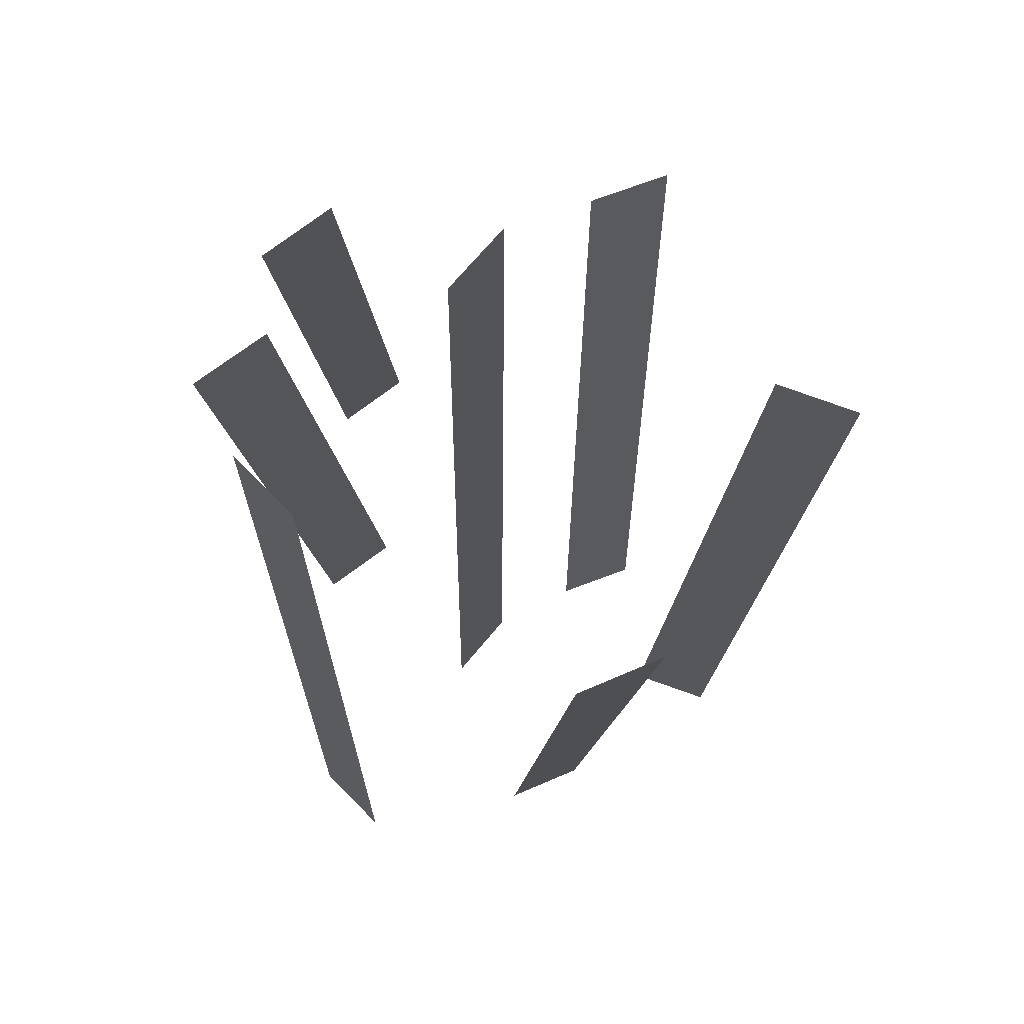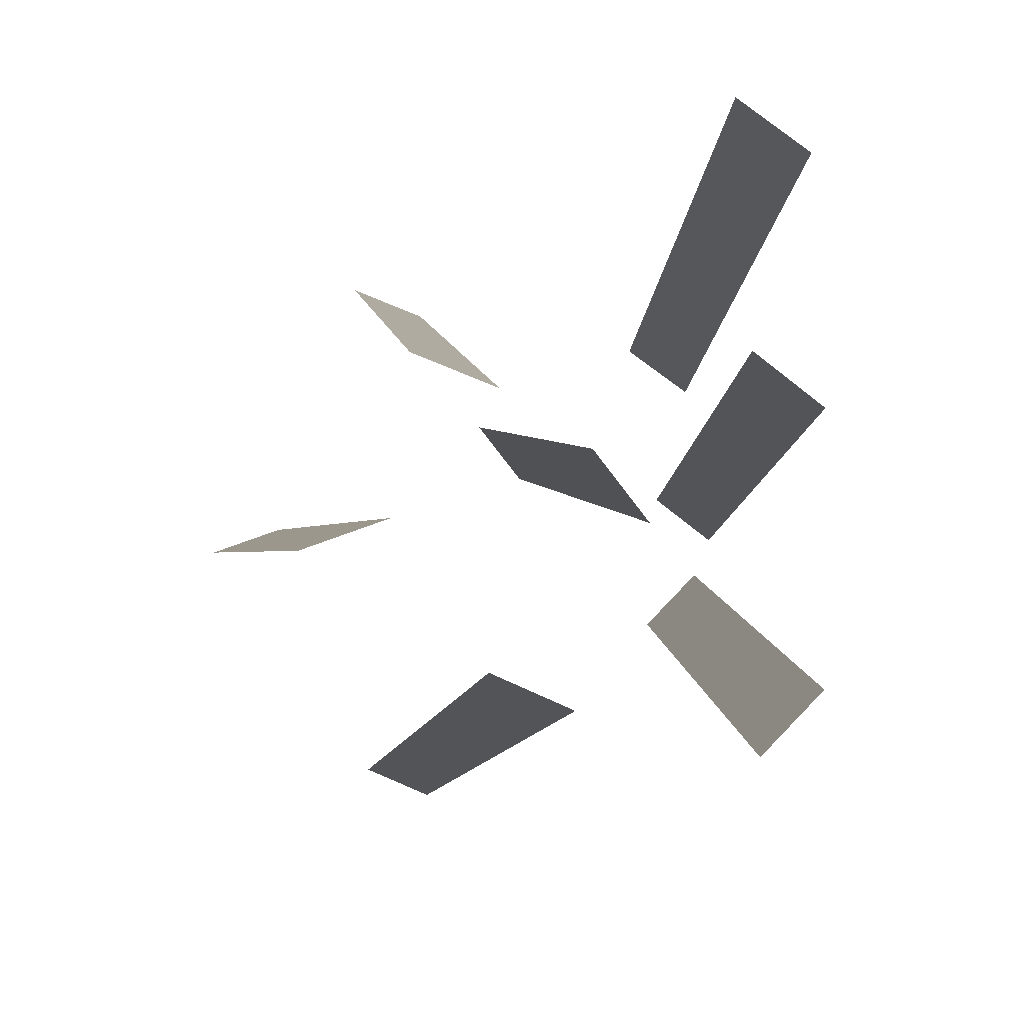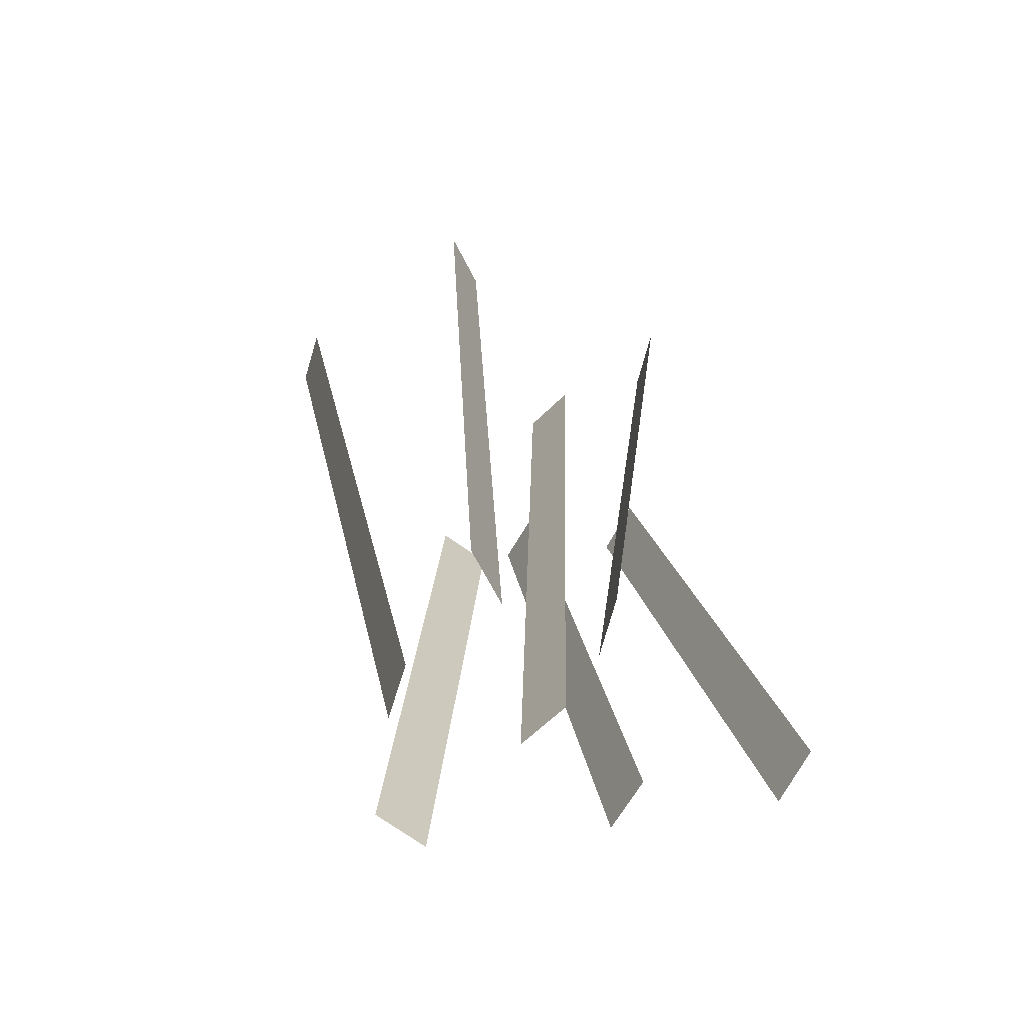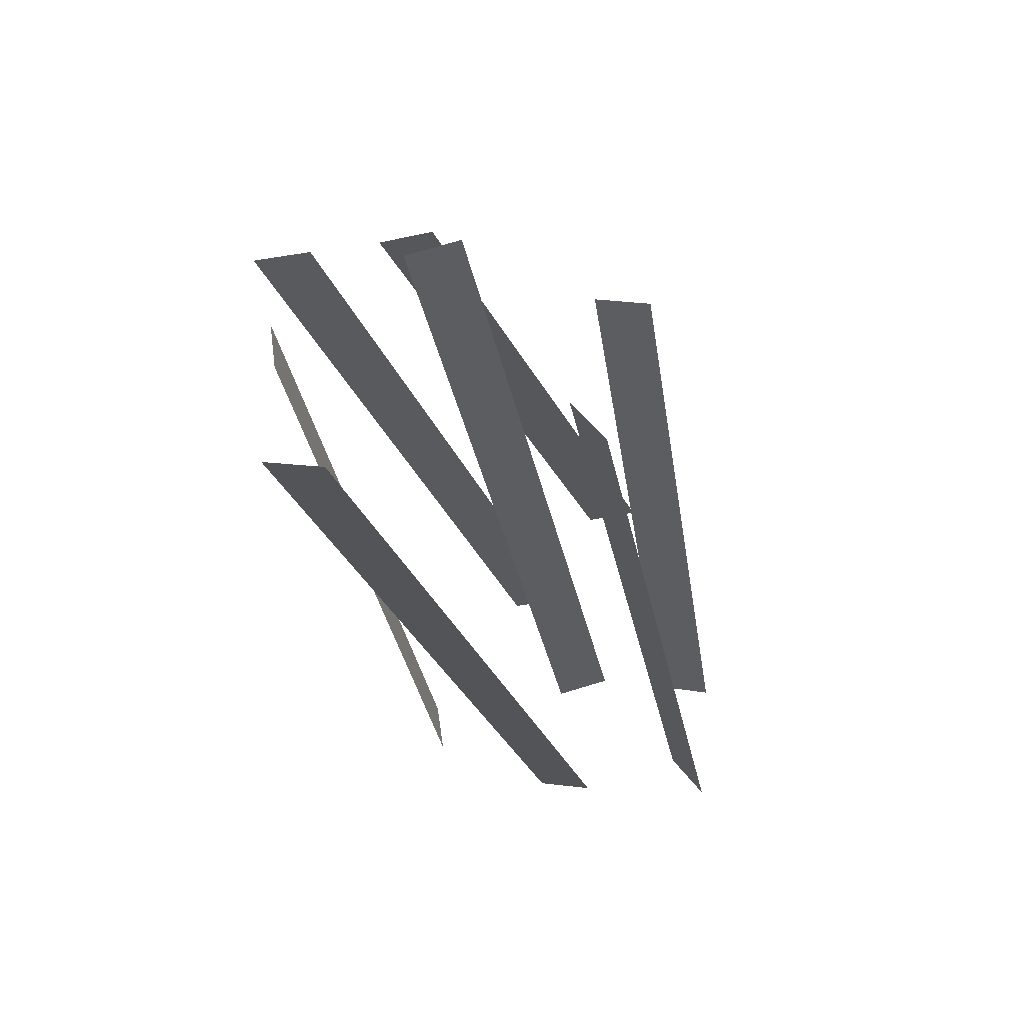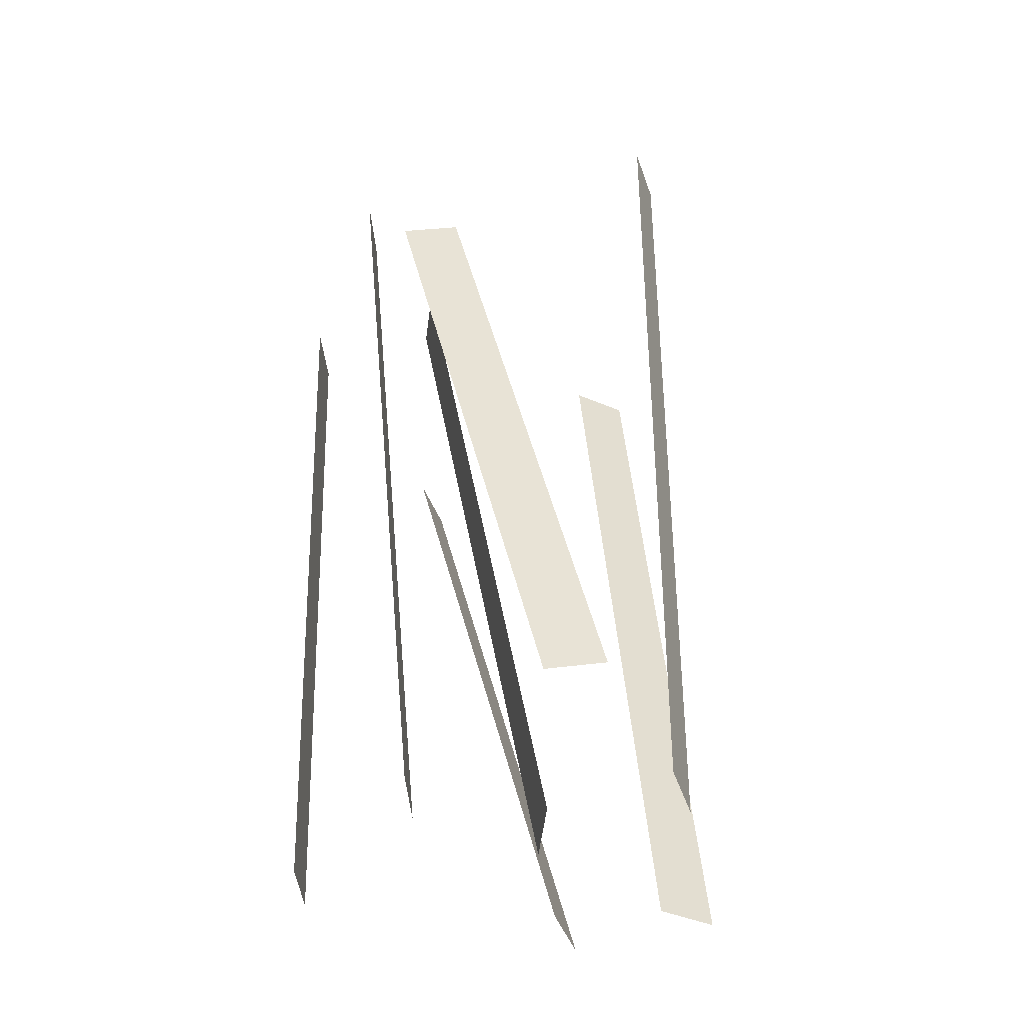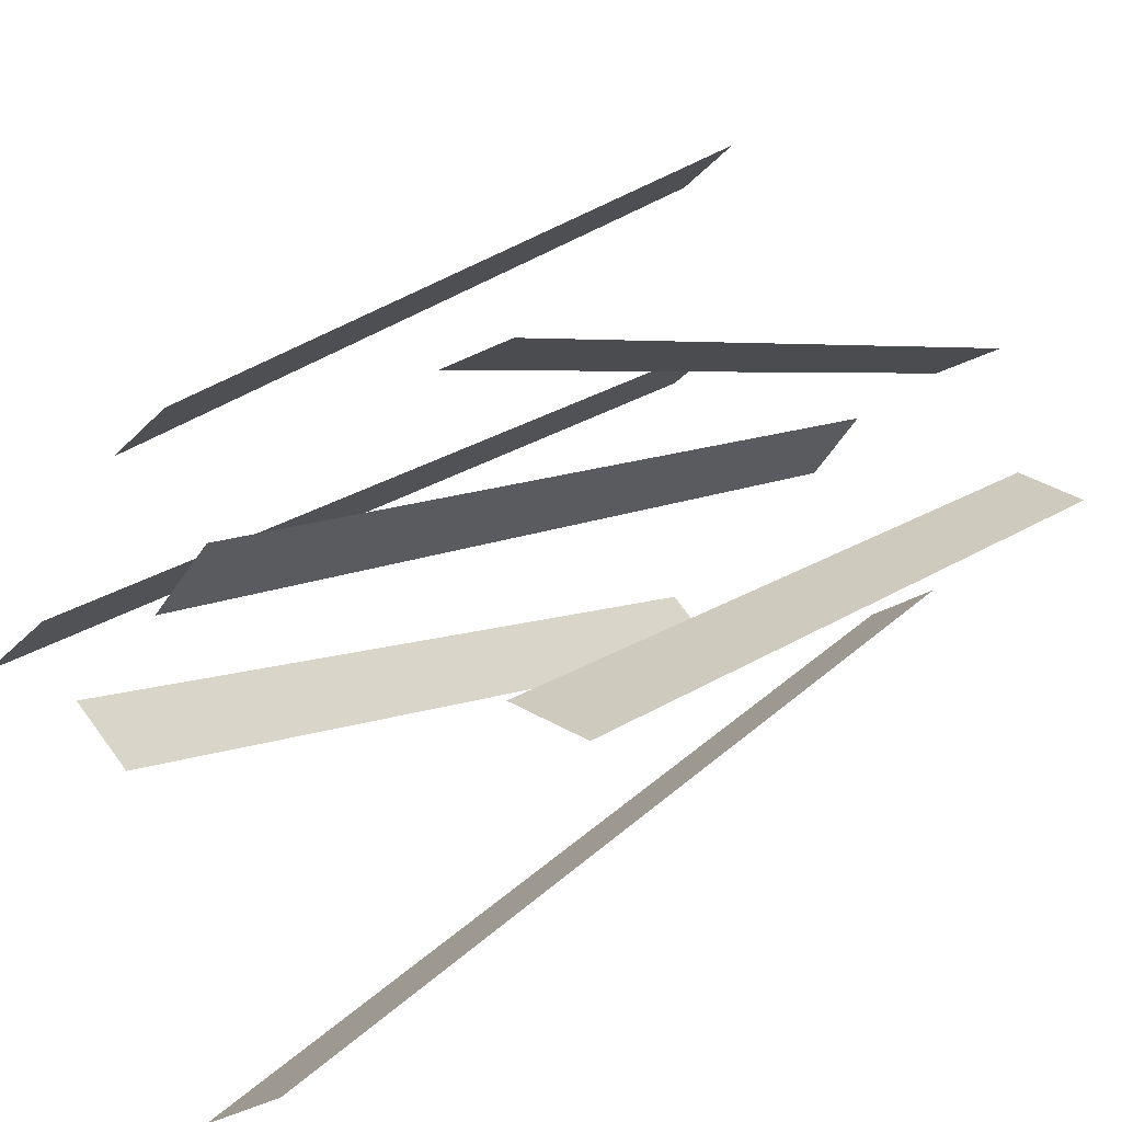
<metadata>
{"format":"obj","ext":"obj","renderer":"f3d","projection":"perspective","resolution":1024,"background":"white","views":[{"elev":-20.5,"azim":165.9,"up":"+Z"},{"elev":3.1,"azim":-19.2,"up":"+Z"},{"elev":-53.3,"azim":-82.1,"up":"+Y"},{"elev":61.5,"azim":-144.9,"up":"+Y"},{"elev":-59.4,"azim":133.9,"up":"+Y"},{"elev":7.8,"azim":-161.2,"up":"+Z"}]}
</metadata>
<code>
g default
v 13.79 121.6 24.01
v 4.075 123.5 27.99
v -25.85 -0.3945 18.94
v -16.13 -2.333 14.96
v 16.02 -0.1474 -27.29
v 23.23 -1.854 -19.61
v 59.2 123.3 -16.23
v 51.99 125 -23.91
v 15.01 0.2529 19.07
v 23.25 -1.636 12.56
v 65.67 132.9 -11.46
v 57.42 134.8 -4.946
v -4.835 -1.075 8.203
v 1.788 -1.687 -0.145
v 38.01 145.6 -1.751
v 31.39 146.2 6.597
v -38.41 -0.1474 -2.454
v -28.46 -1.854 0.9941
v -2.401 144.3 -9.101
v -12.36 146 -12.55
v 13.58 2.06 47.74
v 21.72 -0.8151 41.47
v 55.85 119.1 12.5
v 47.71 122 18.78
v -16.7 -0.1474 -16.44
v -7.136 -1.854 -20.86
v 26.58 159 -54.25
v 17.02 160.7 -49.83
g TR_Fantom
f 3 4 1
f 2 3 1
f 5 6 7
f 8 5 7
f 9 10 11
f 12 9 11
f 13 14 15
f 16 13 15
f 17 18 19
f 20 17 19
f 21 22 23
f 24 21 23
f 25 26 27
f 28 25 27

</code>
